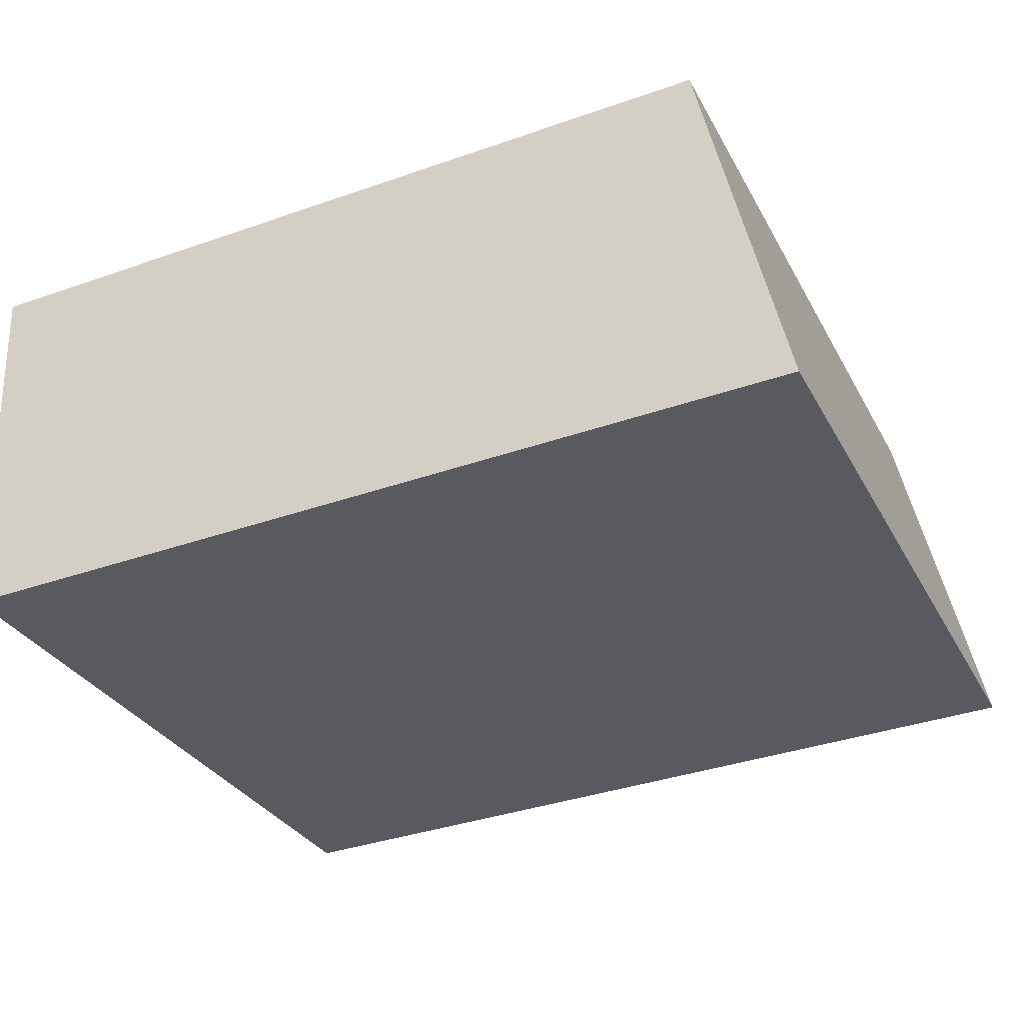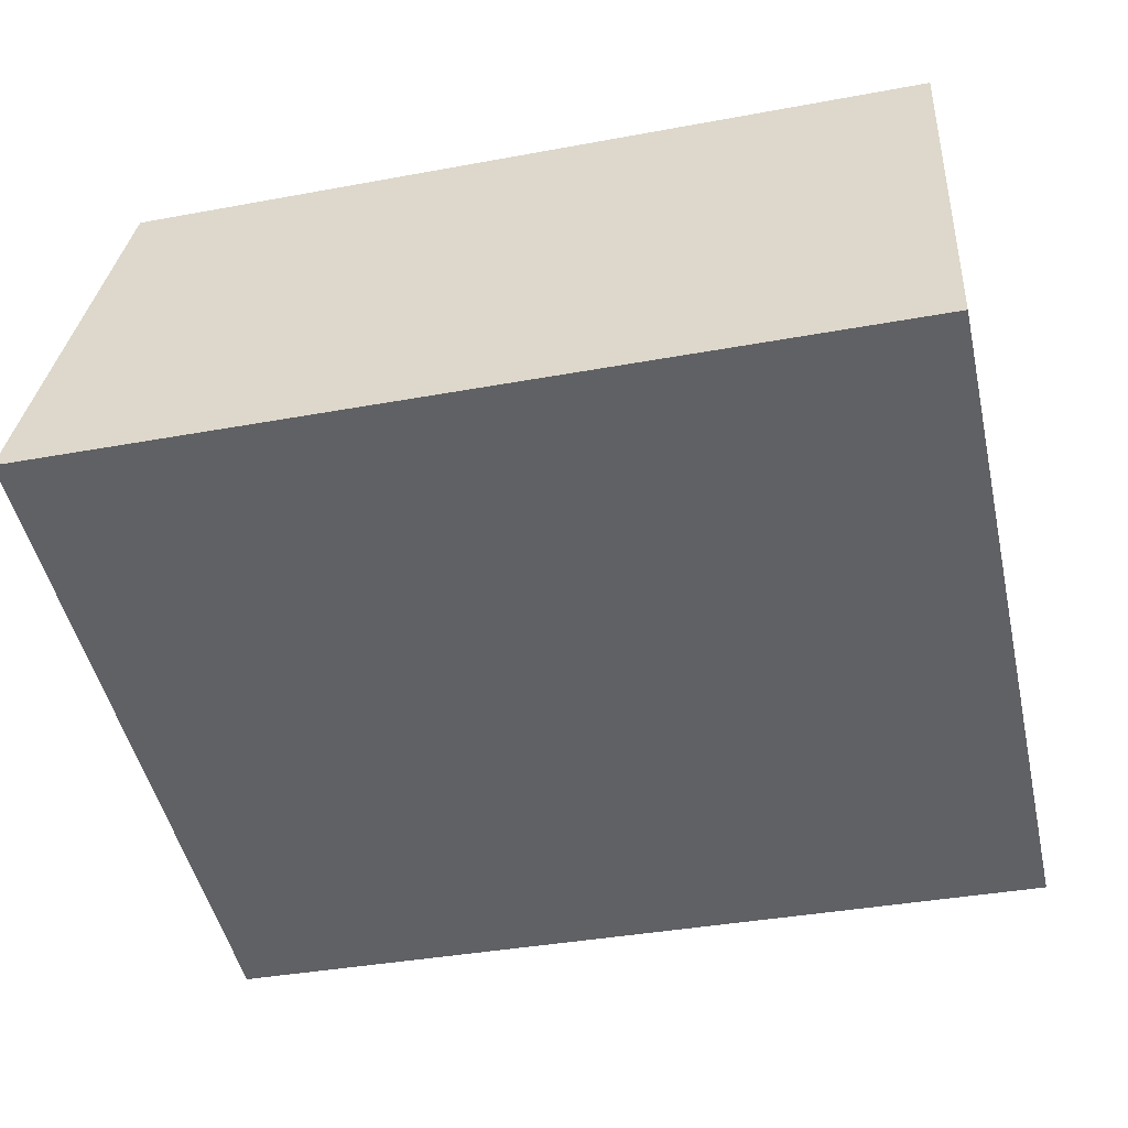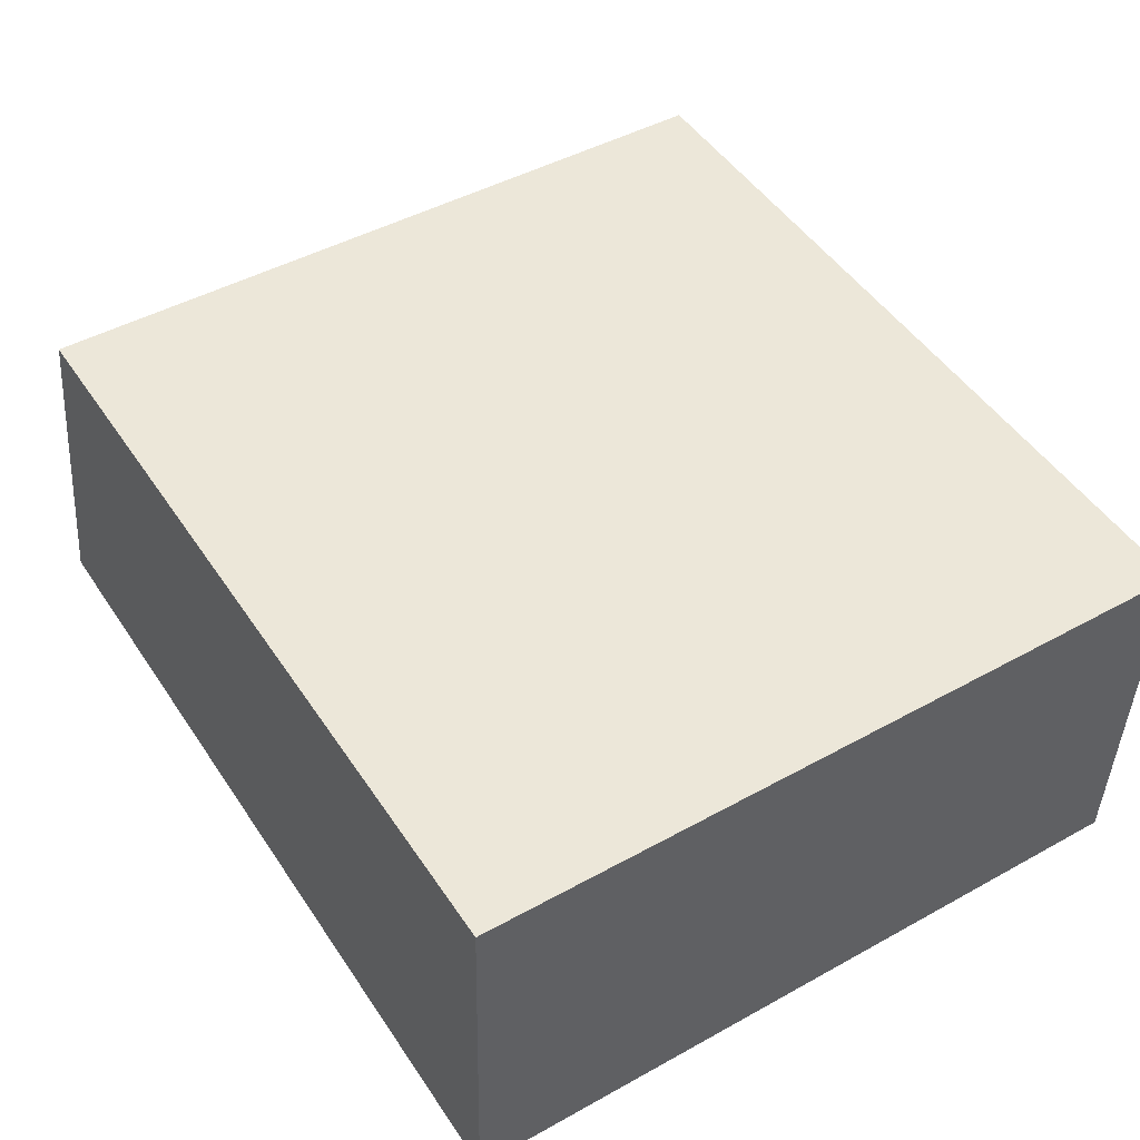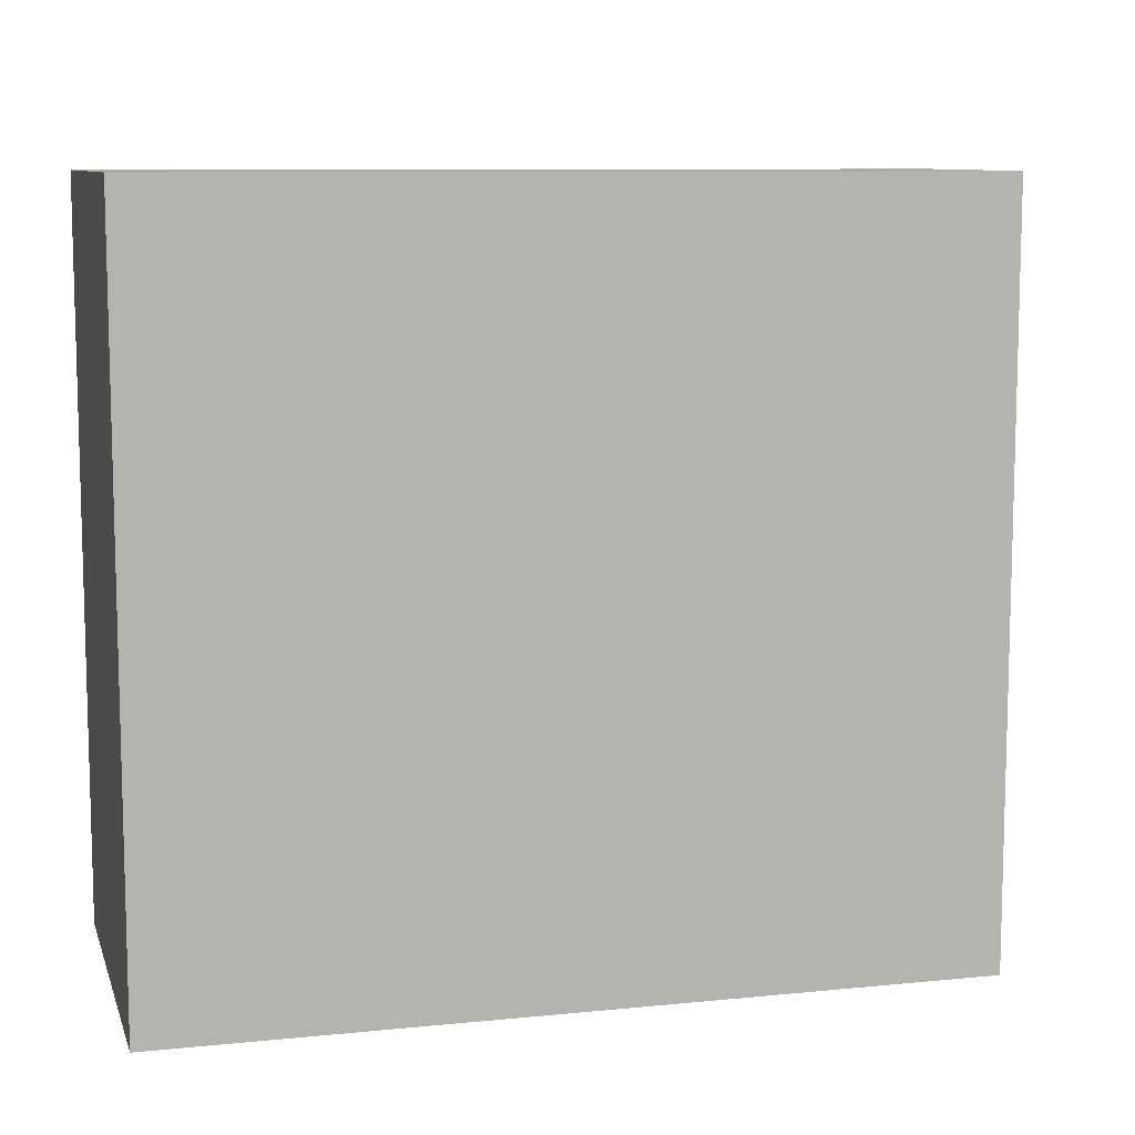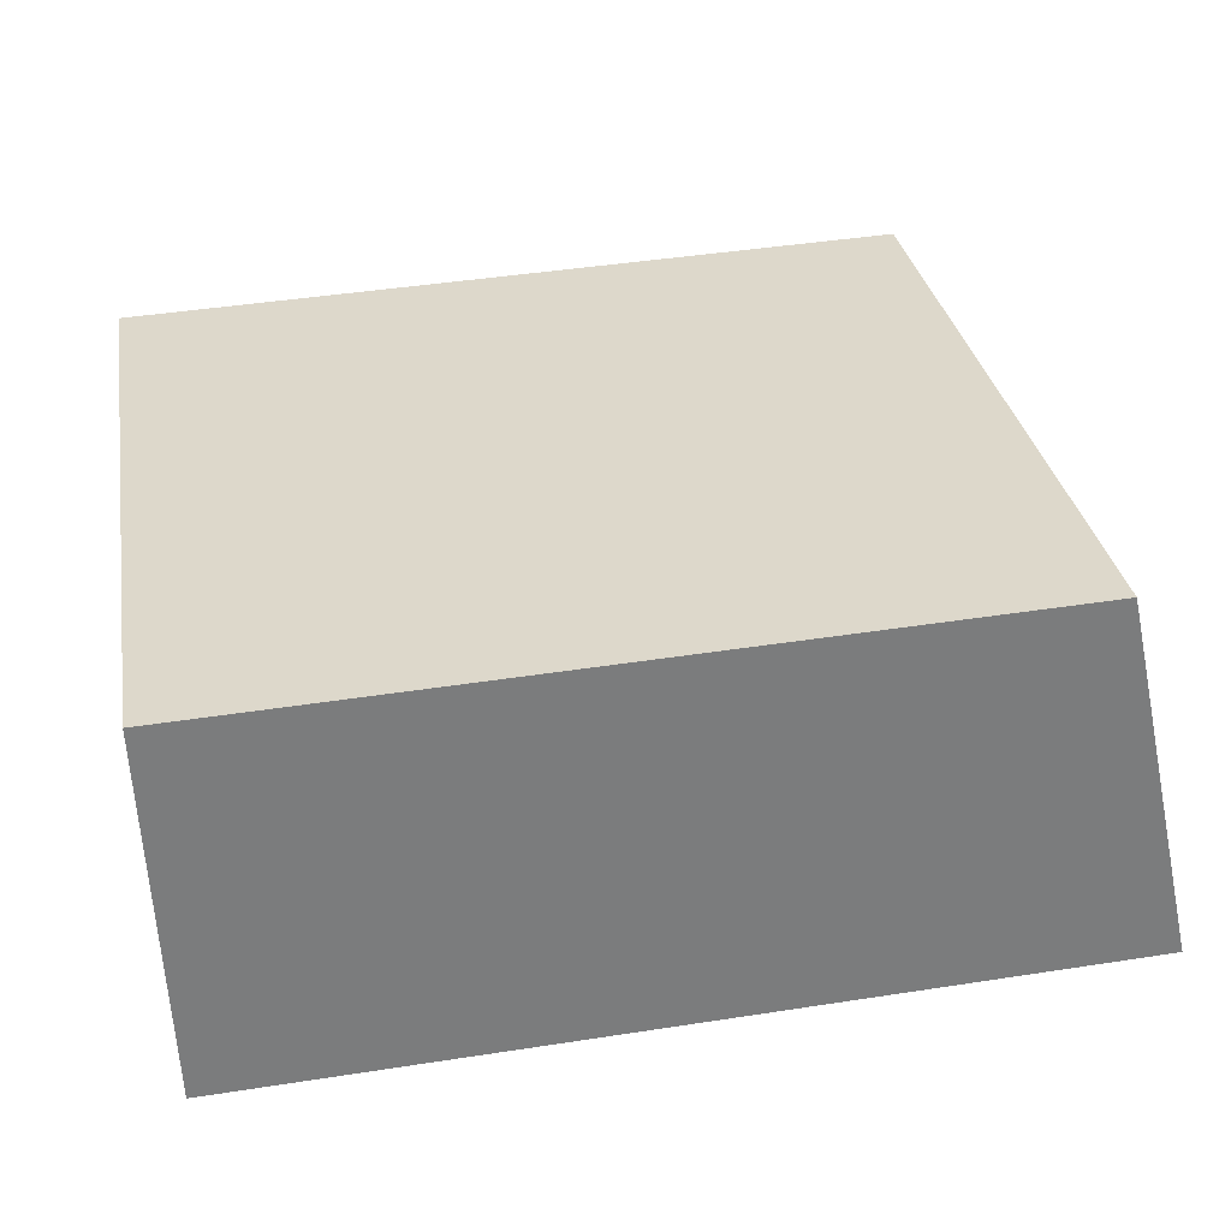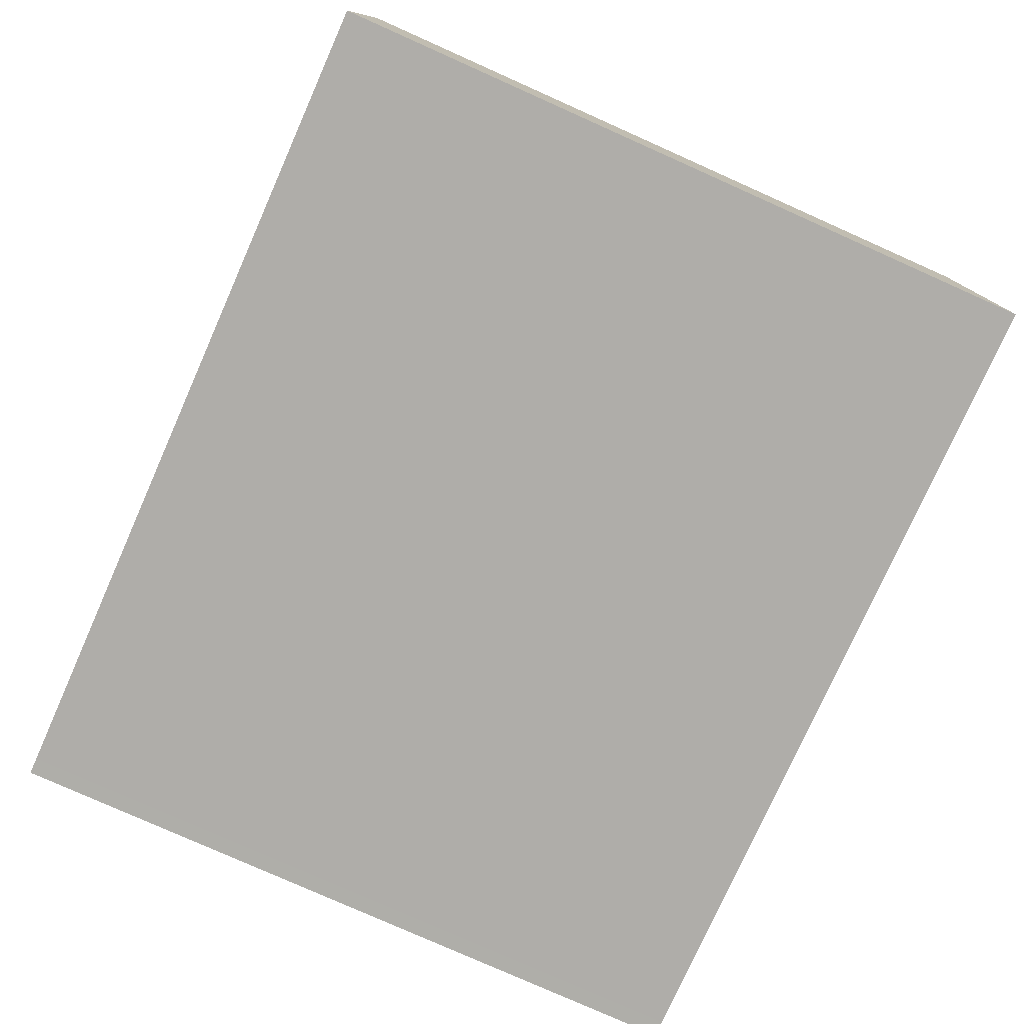
<metadata>
{"format":"obj","ext":"obj","renderer":"f3d","projection":"perspective","resolution":1024,"background":"white","views":[{"elev":-31.2,"azim":24.2,"up":"+Z"},{"elev":-49.3,"azim":-167.2,"up":"+Z"},{"elev":46.0,"azim":-122.4,"up":"+Z"},{"elev":9.3,"azim":-17.2,"up":"+Y"},{"elev":31.8,"azim":-9.8,"up":"+Z"},{"elev":-79.7,"azim":-114.0,"up":"+Z"}]}
</metadata>
<code>
v  25.55 -6.429e-17 1.05
v  26.39 1.713e-17 -0.2797
v  26.08 -6.566e-17 1.072
v  21.04 -5.299e-17 0.8654
v  28.85 6.815e-16 -11.13
v  28.28 6.829e-16 -11.15
v  0 0 0
v  23.72 6.944e-16 -11.34
v  0.4568 7.527e-16 -12.29
v  0.01645 2.719e-17 -0.444
v  0.01696 24.09 -0.4447
v  23.73 24.09 -11.34
v  0.4574 24.09 -12.29
v  0.0005143 24.09 -0.0007619
v  21.04 24.09 0.8647
v  25.55 24.09 1.049
v  28.28 24.09 -11.15
v  26.09 24.09 1.072
v  26.39 24.09 -0.2805
v  28.85 24.09 -11.13
g defaultobject
f 1 2 3
f 2 1 4
f 2 4 5
f 5 4 6
f 6 4 7
f 6 7 8
f 8 7 9
f 9 7 10
f 11 12 13
f 12 11 14
f 12 14 15
f 12 15 16
f 12 16 17
f 17 16 18
f 17 18 19
f 17 19 20
f 4 14 7
f 14 4 15
f 1 15 4
f 15 1 16
f 3 16 1
f 16 3 18
f 2 18 3
f 18 2 19
f 5 19 2
f 19 5 20
f 17 5 6
f 5 17 20
f 12 6 8
f 6 12 17
f 13 8 9
f 8 13 12
f 11 9 10
f 9 11 13
f 14 10 7
f 10 14 11

</code>
